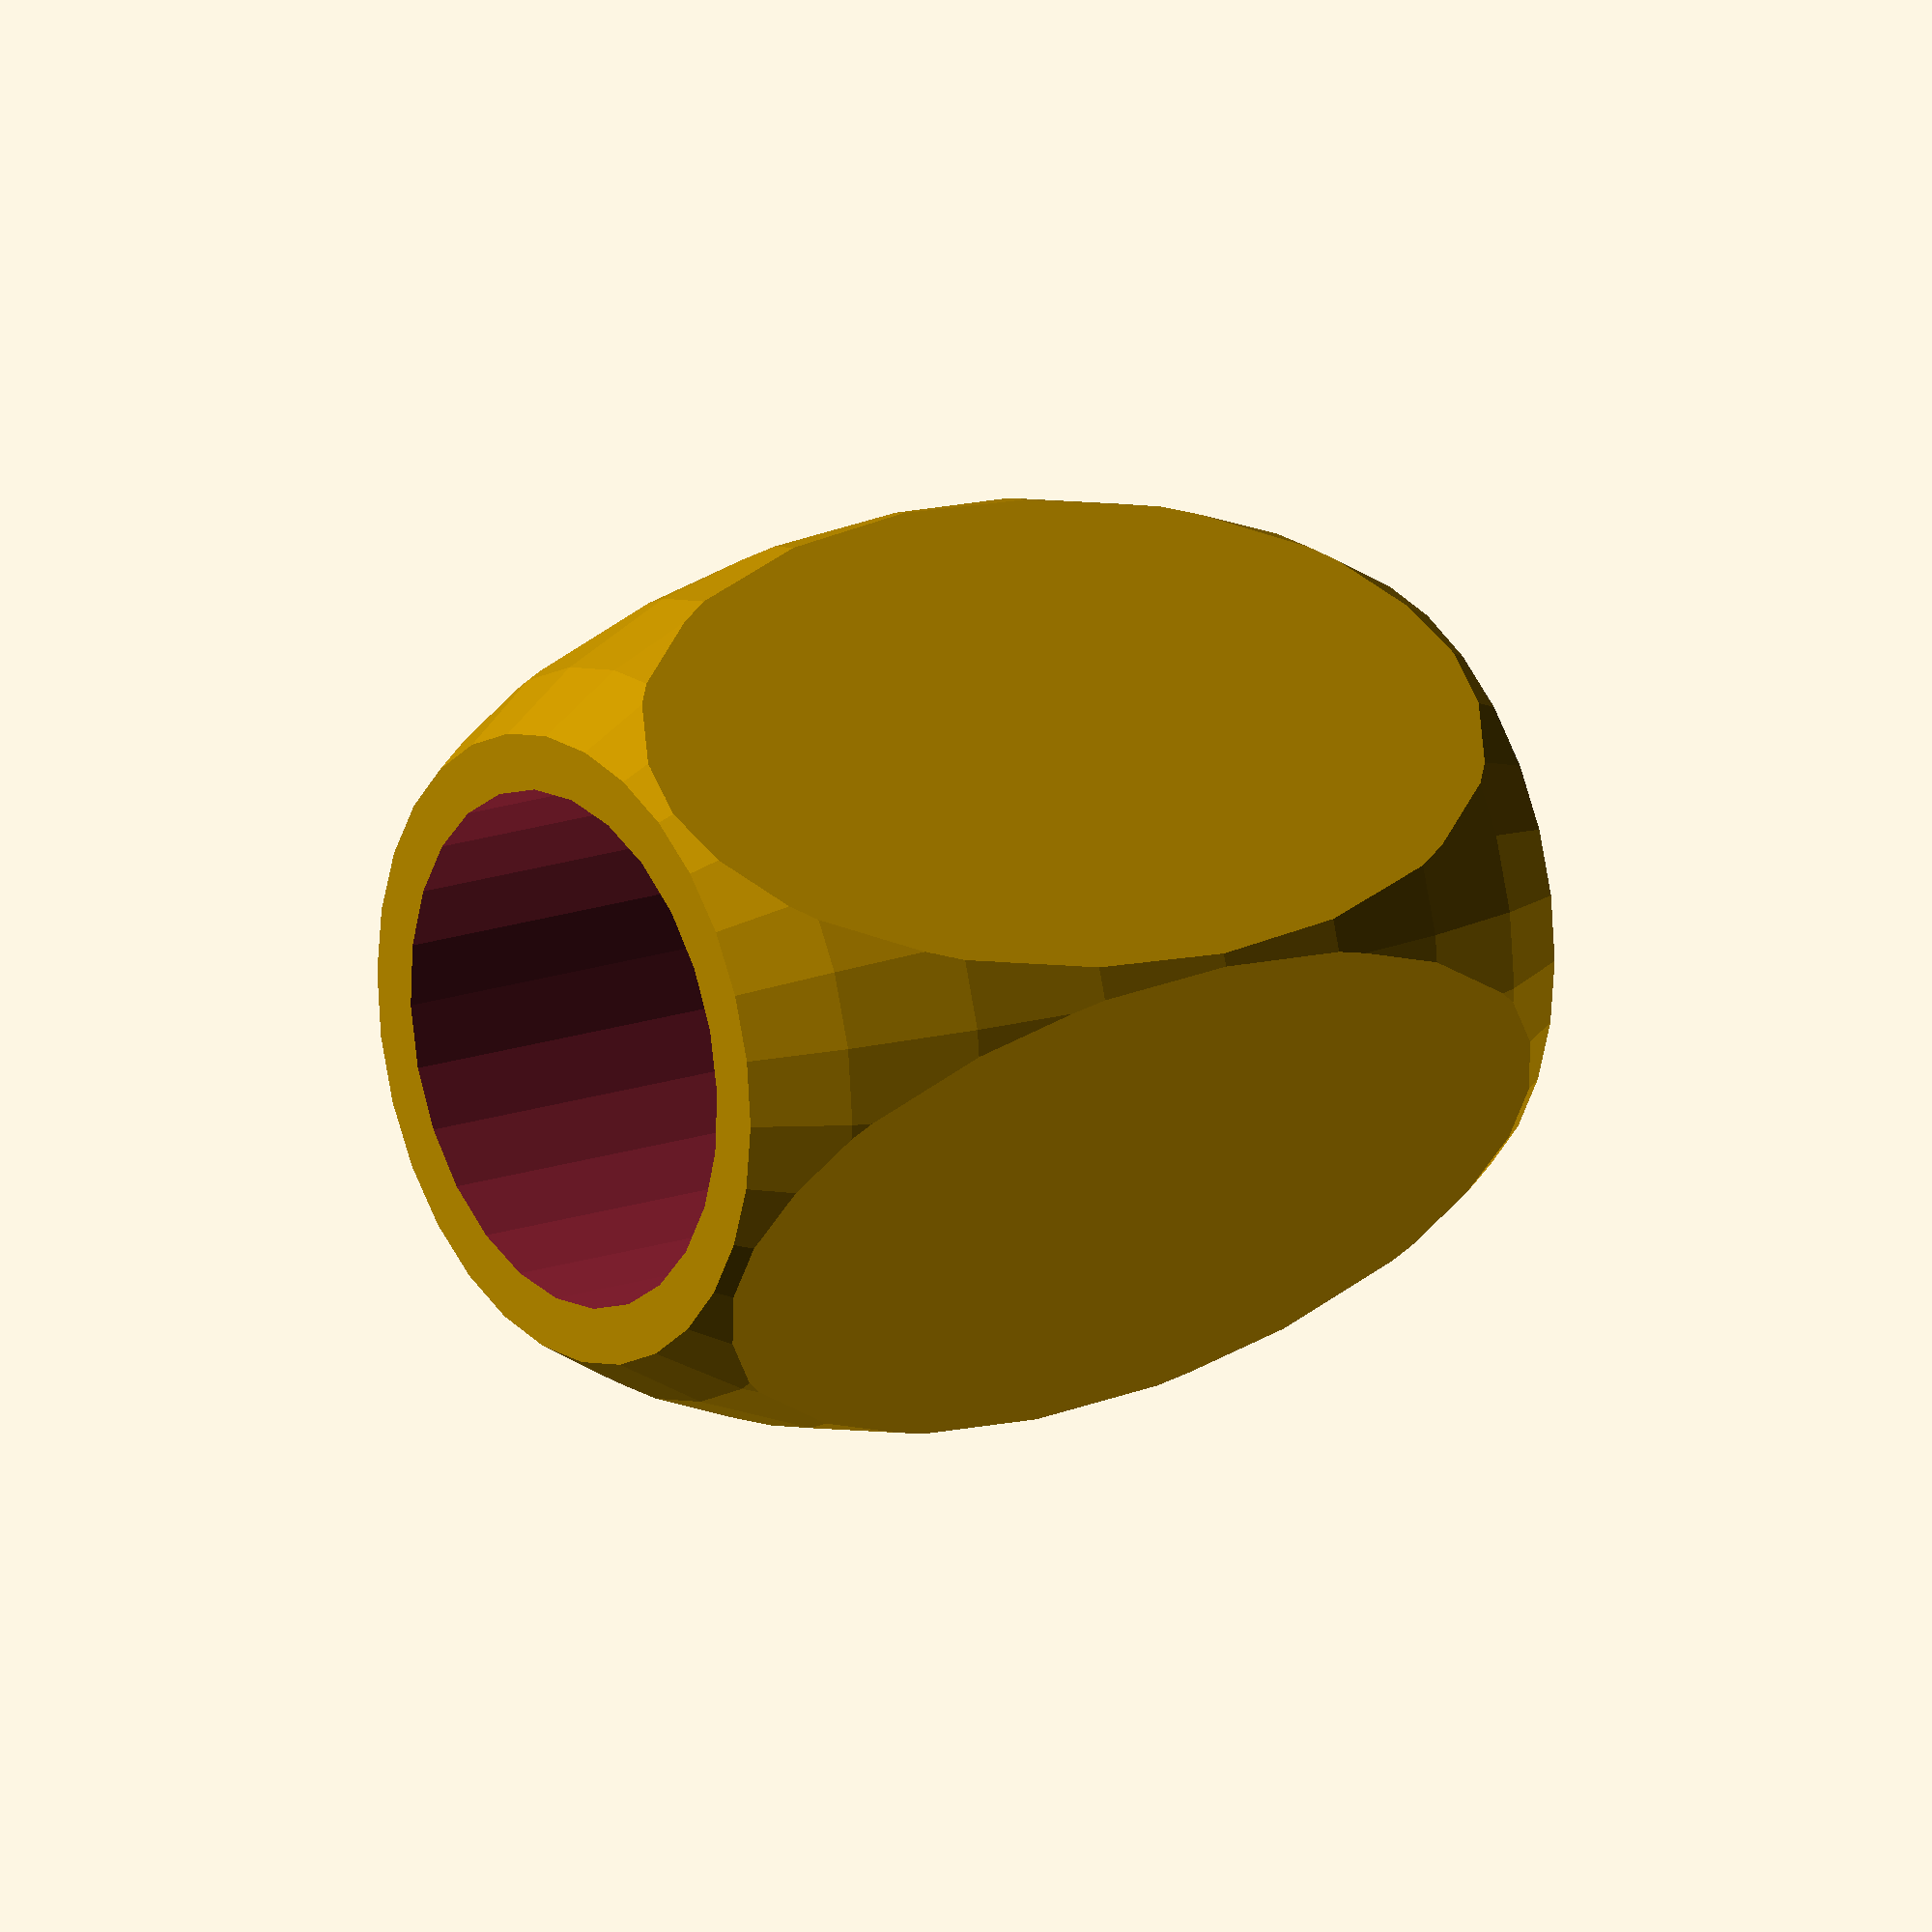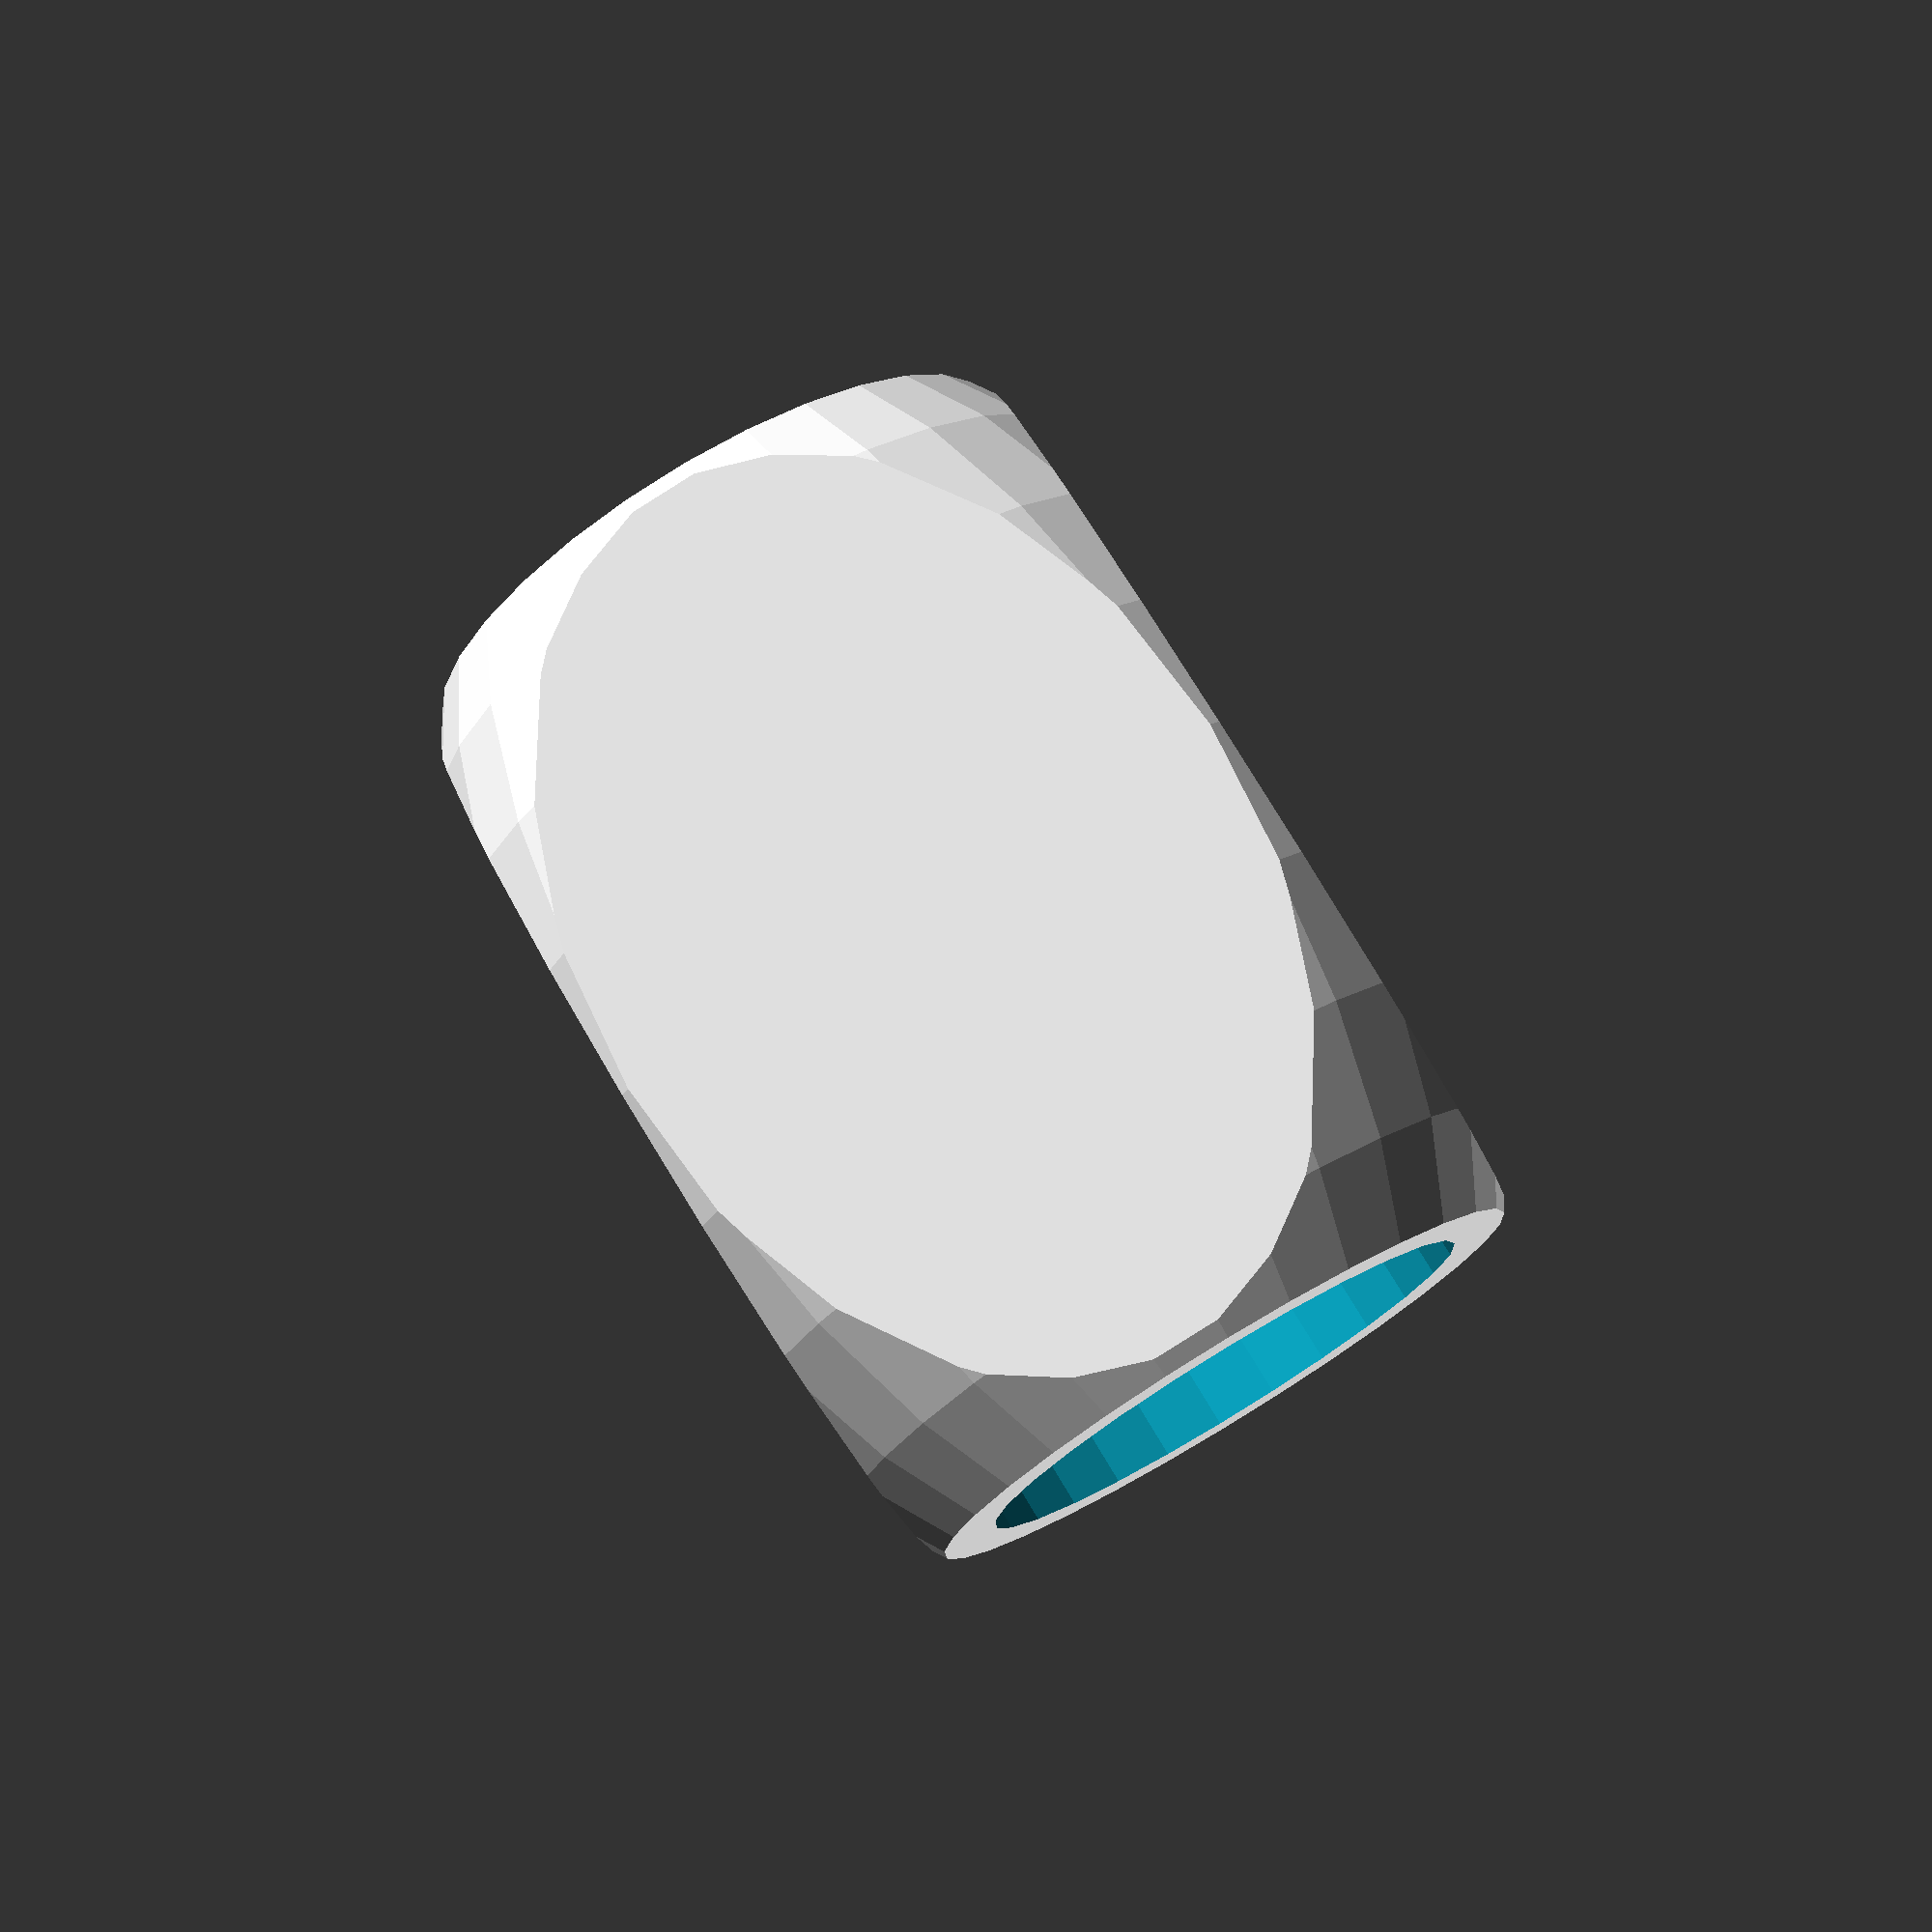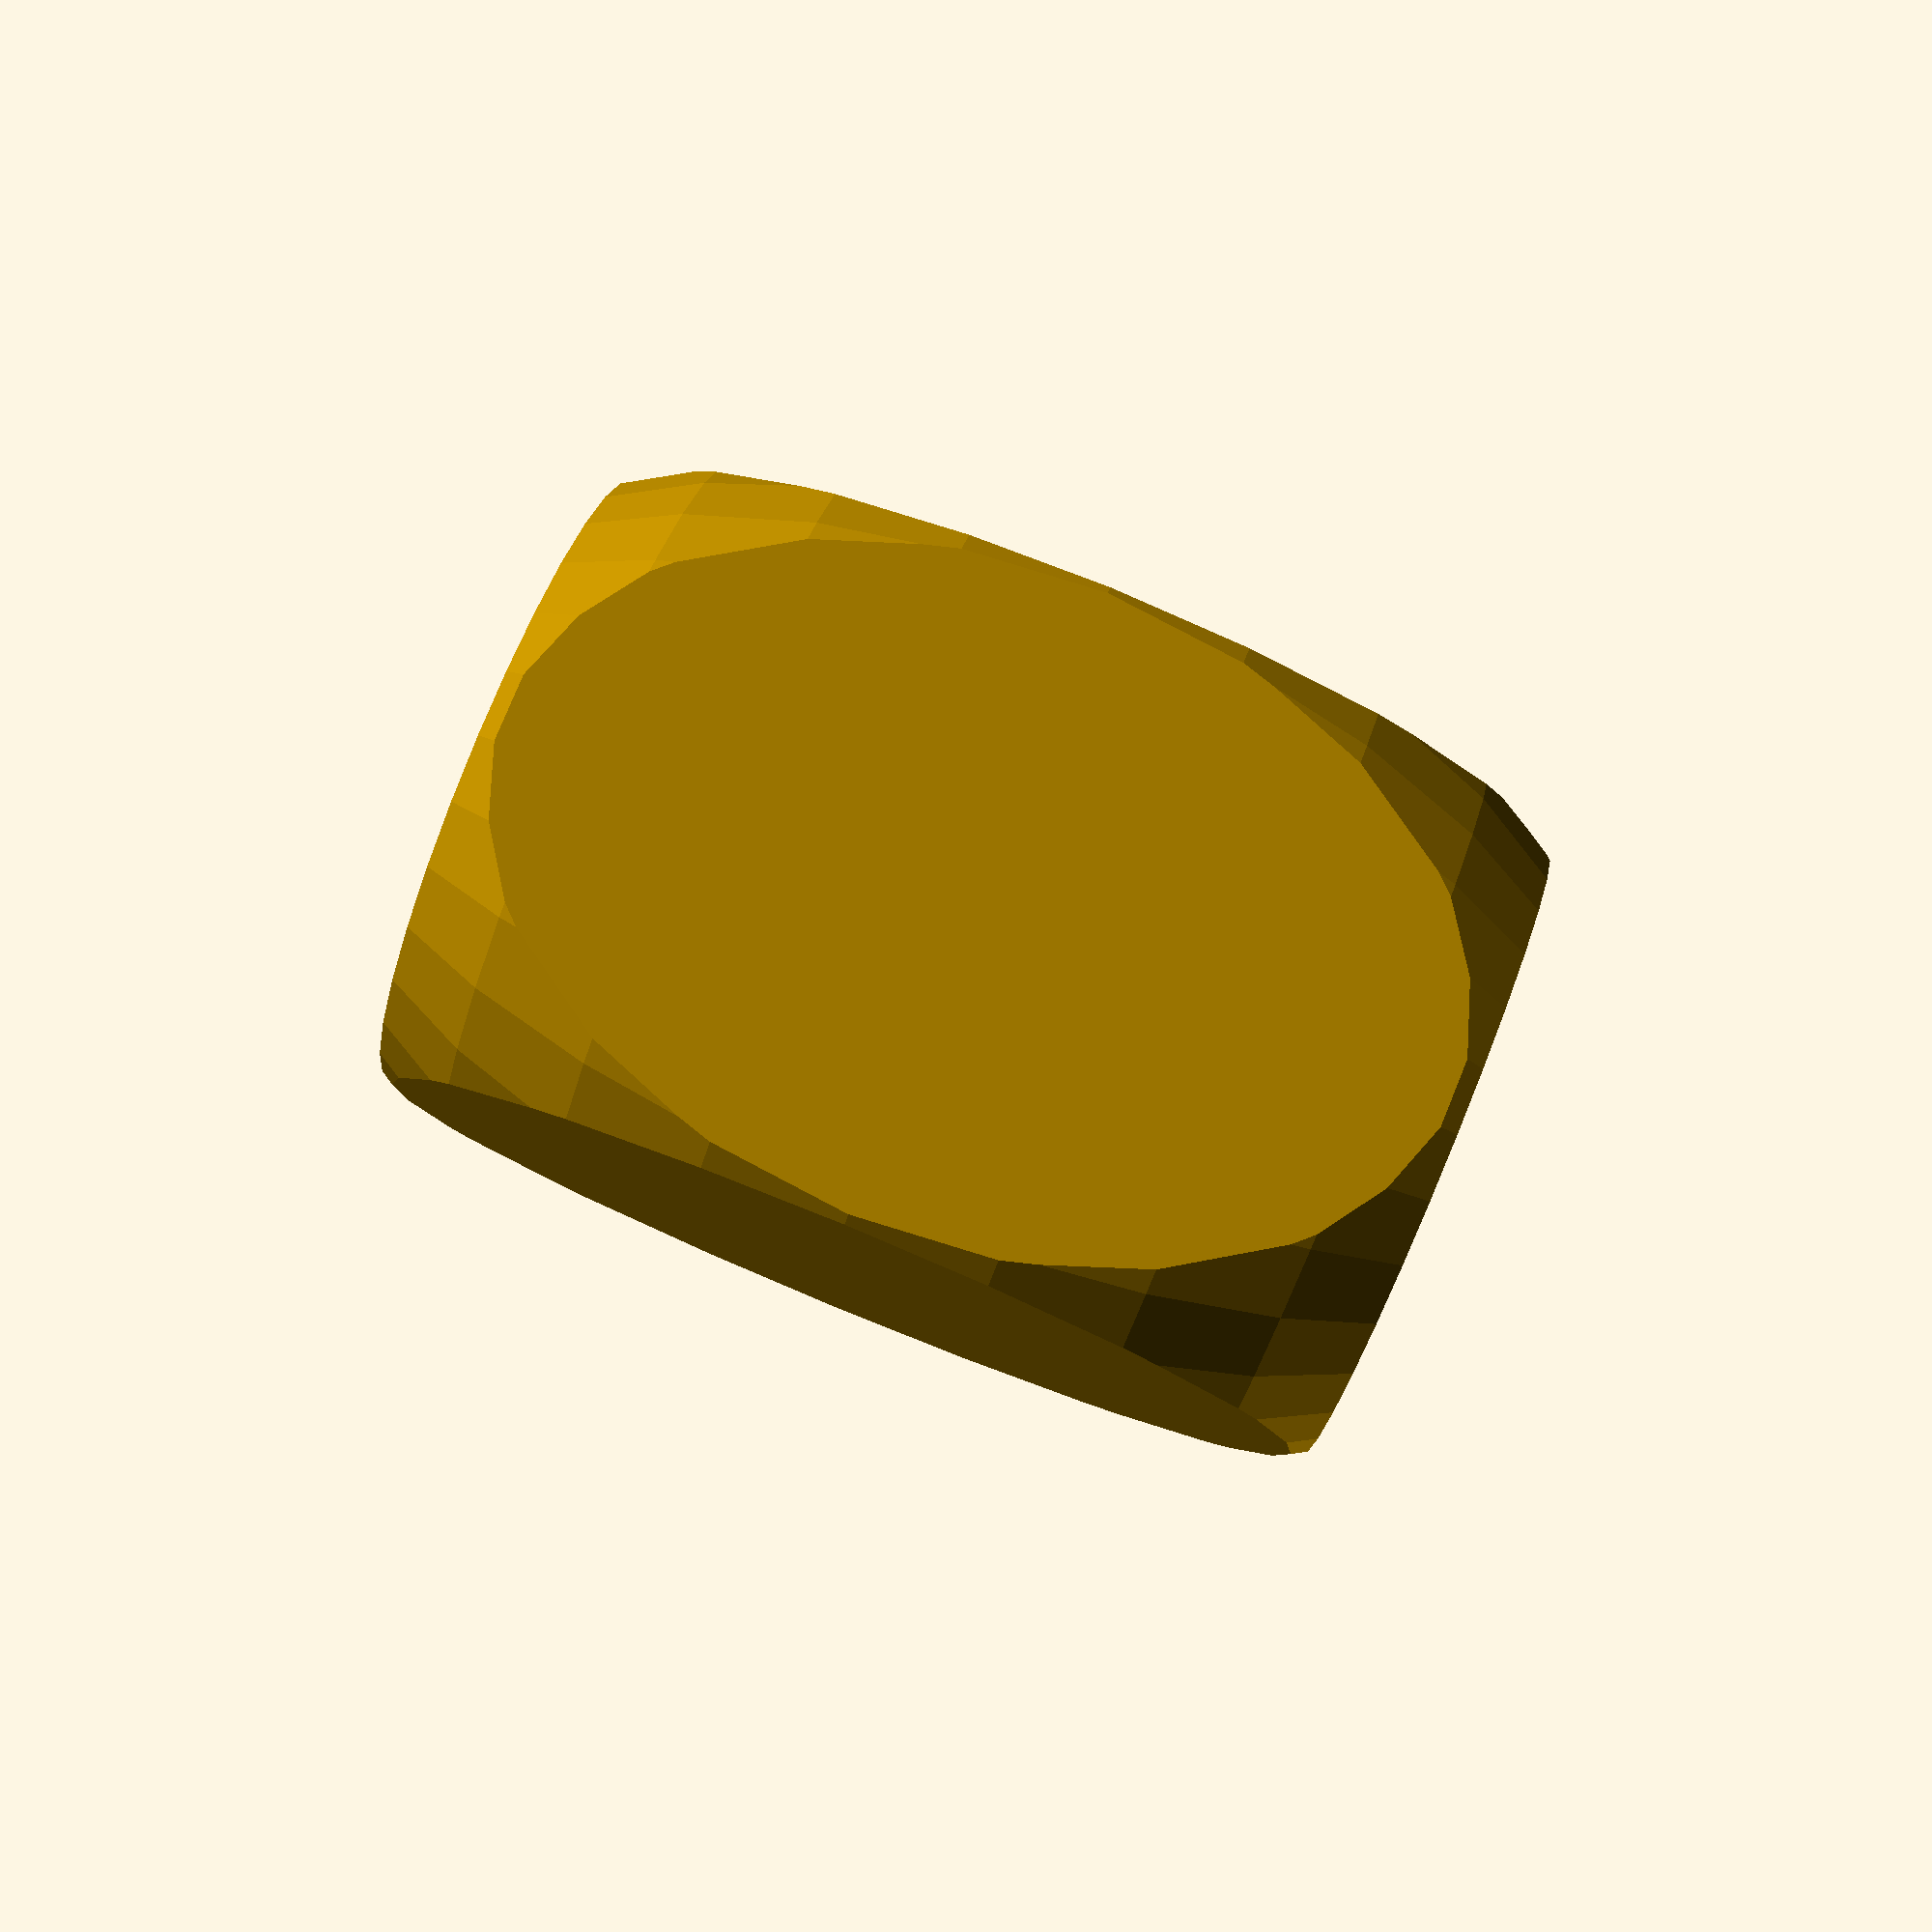
<openscad>
scale([2,2,3]) {
    difference() {
        intersection() {
            cube ([20,20,20], center=true);
            sphere (14);
        }
        translate([0,0,-8])
        cylinder(h=22, r=8);
    }
}
</openscad>
<views>
elev=343.2 azim=300.5 roll=54.4 proj=o view=wireframe
elev=284.4 azim=351.0 roll=329.1 proj=p view=solid
elev=275.4 azim=354.1 roll=112.3 proj=p view=solid
</views>
